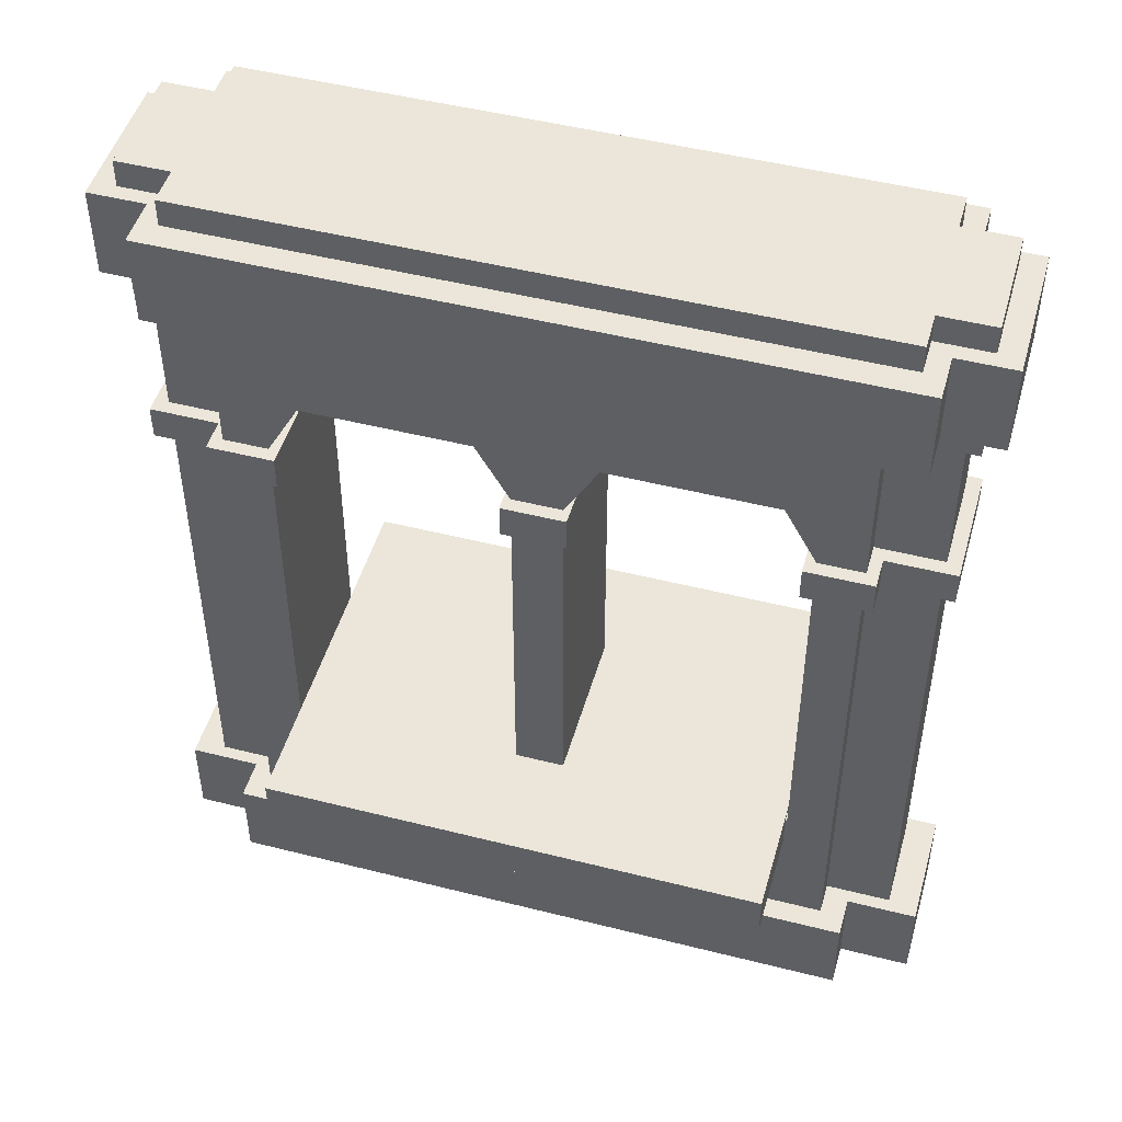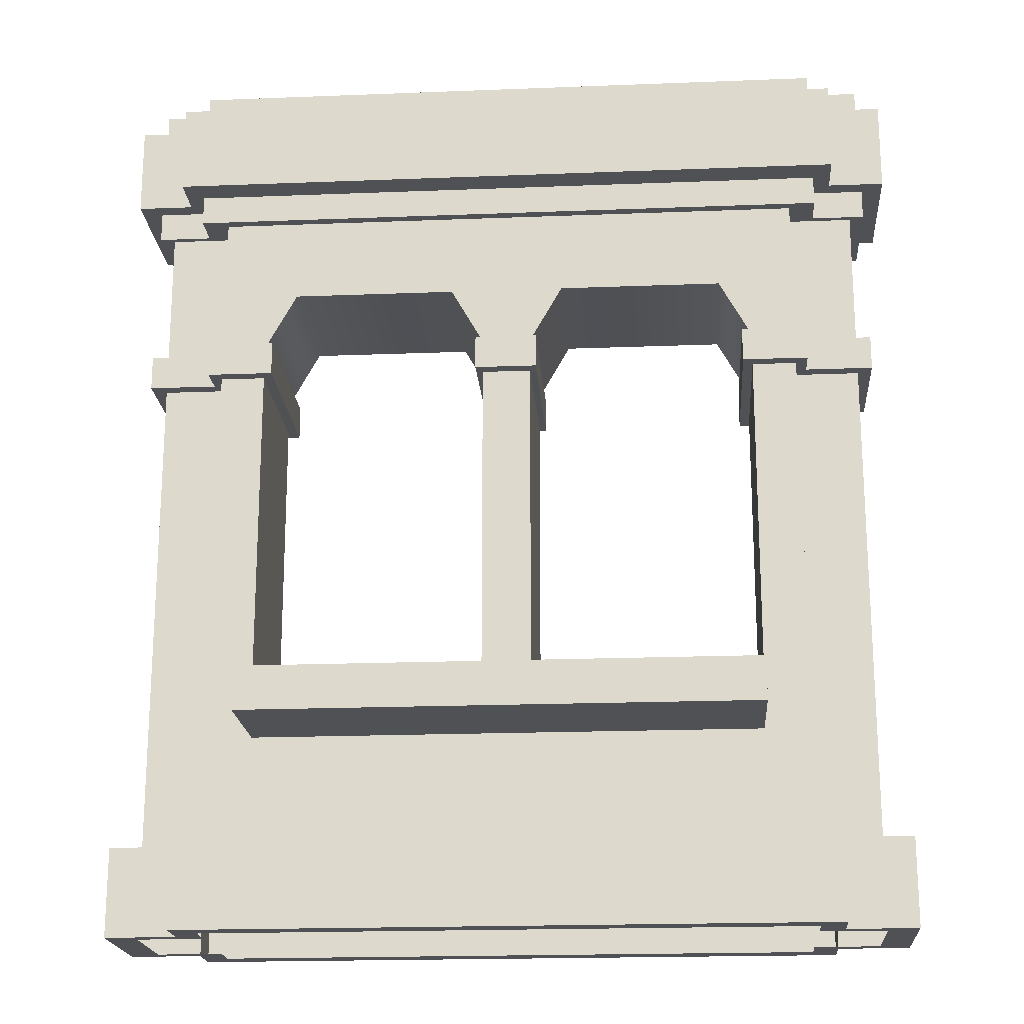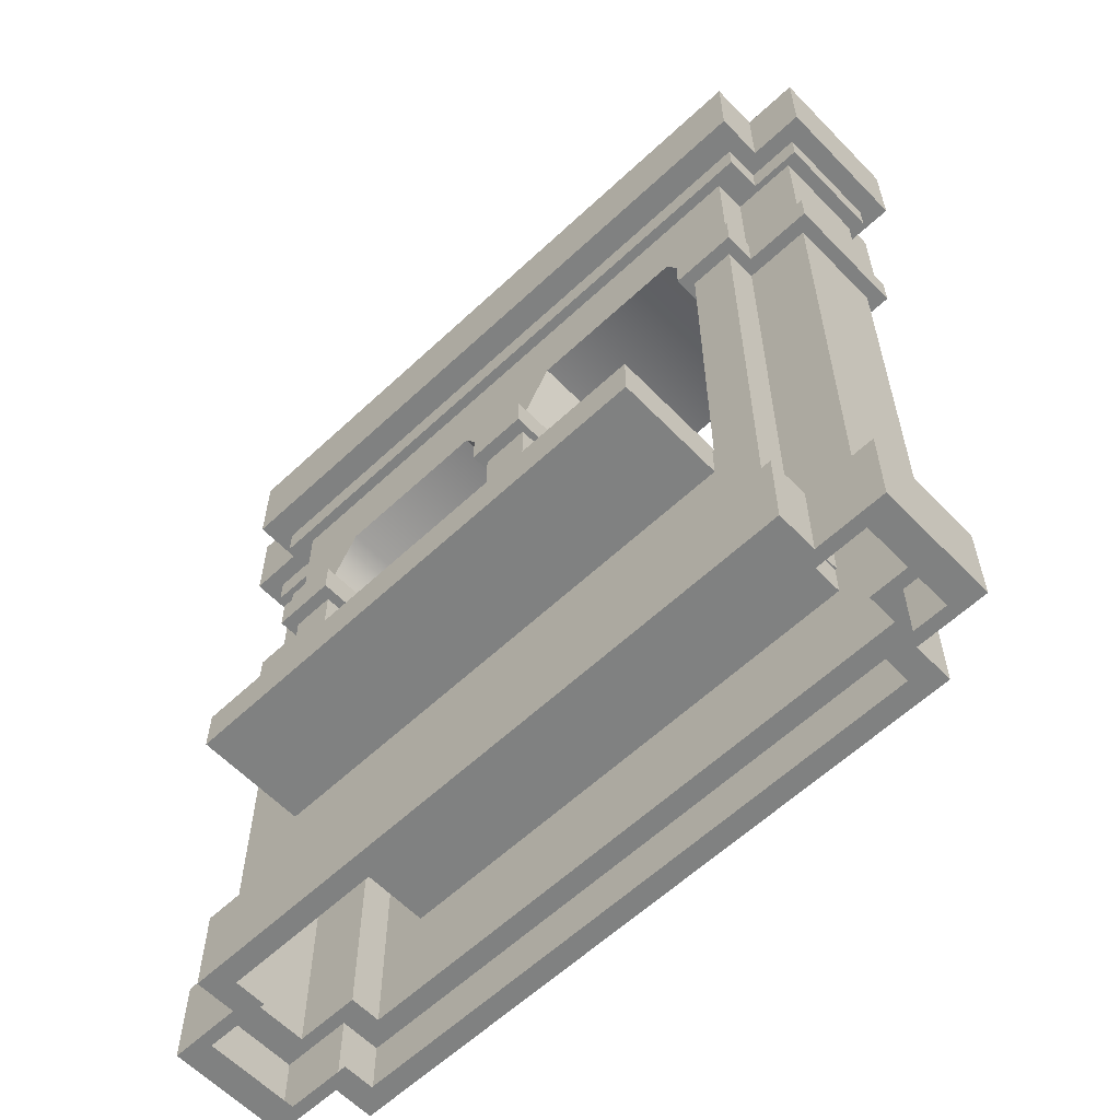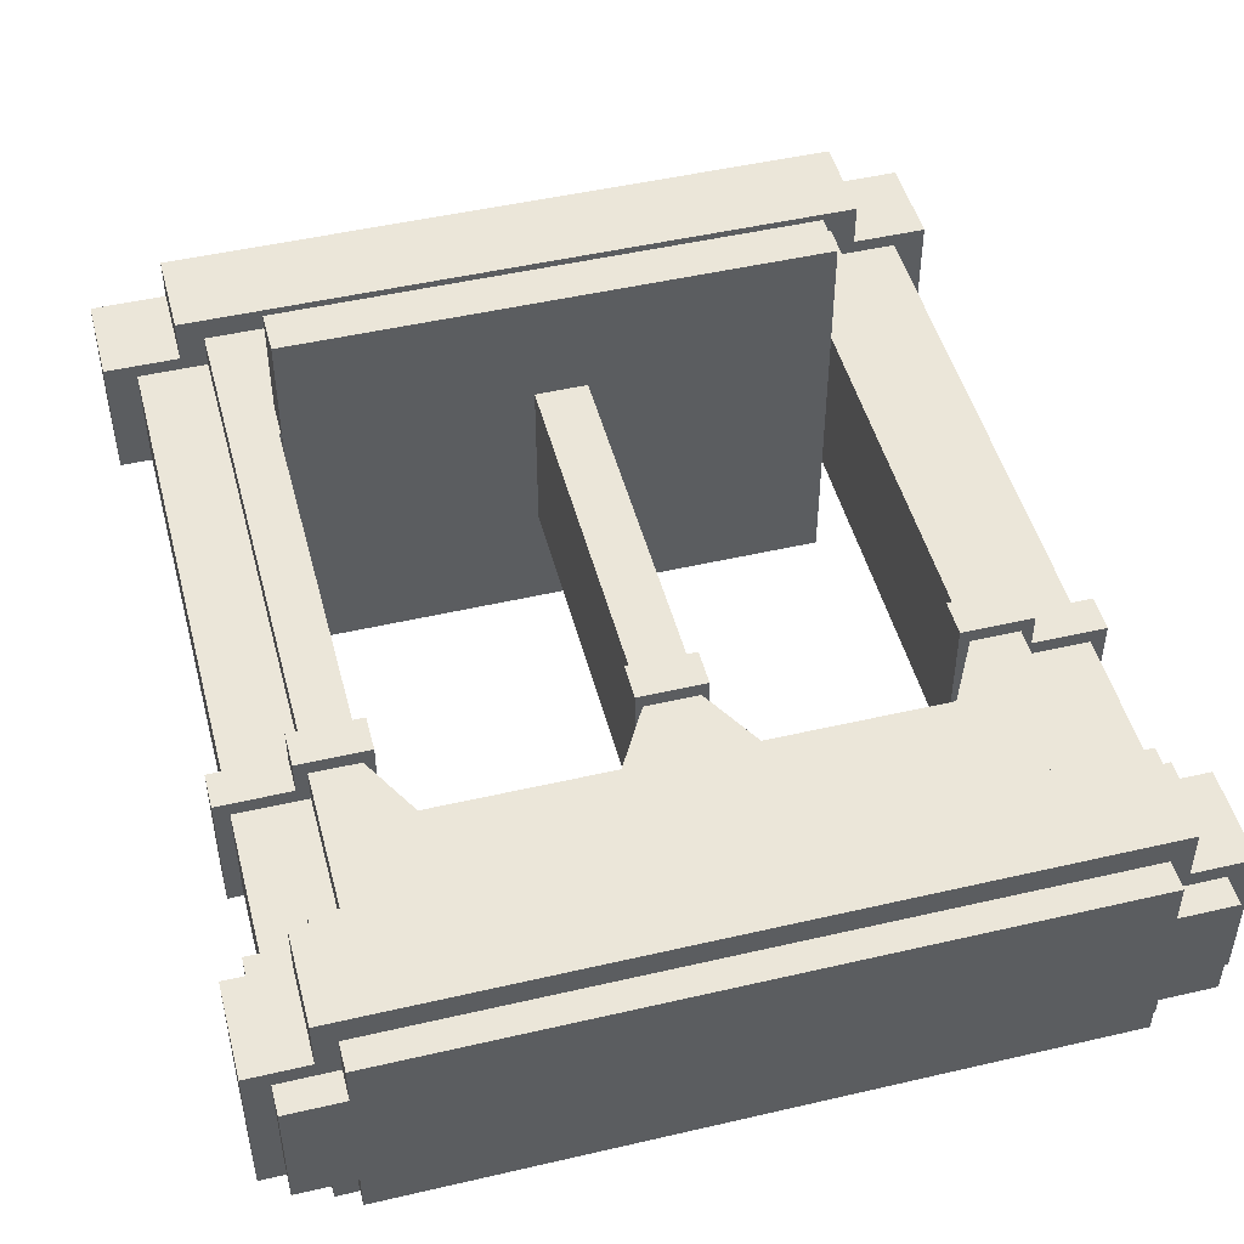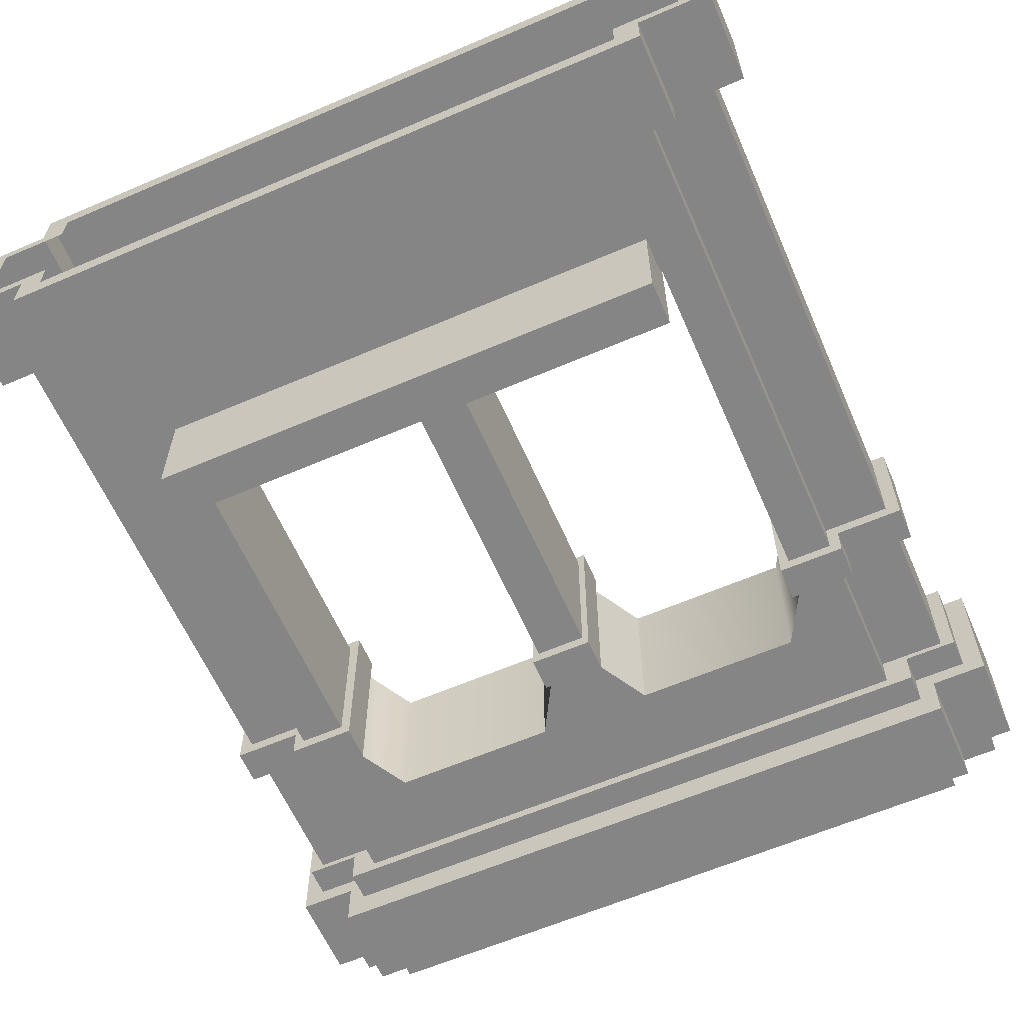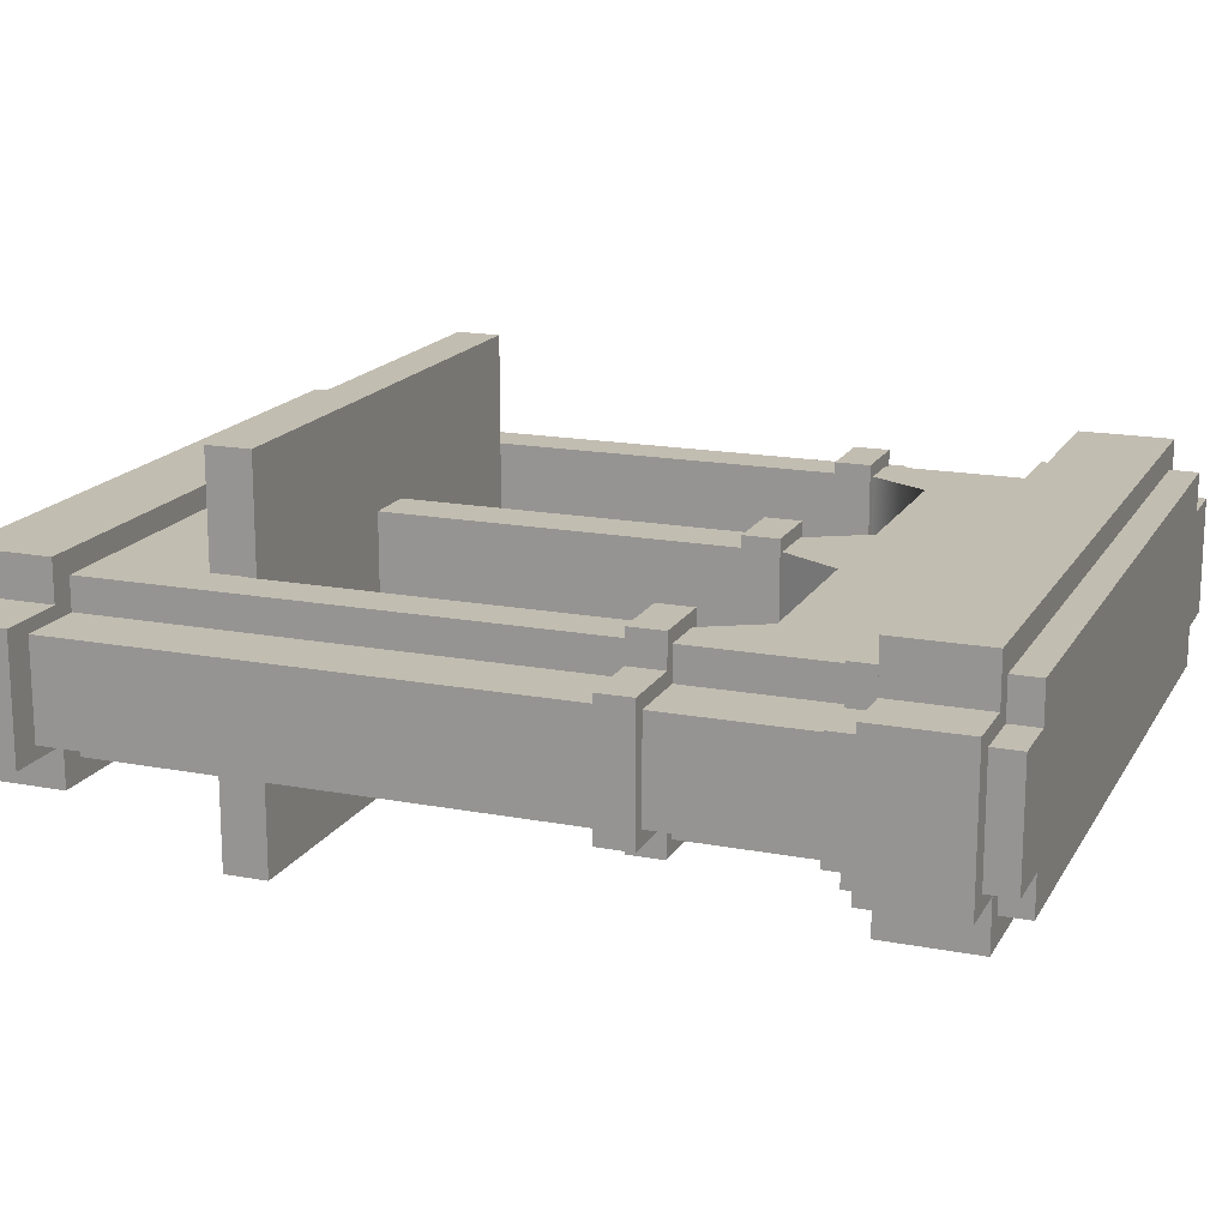
<metadata>
{"format":"obj","ext":"obj","renderer":"f3d","projection":"perspective","resolution":1024,"background":"white","views":[{"elev":48.4,"azim":15.8,"up":"+Y"},{"elev":-19.6,"azim":-175.8,"up":"+Y"},{"elev":-60.3,"azim":43.7,"up":"+Y"},{"elev":48.2,"azim":165.4,"up":"+Z"},{"elev":-61.7,"azim":23.6,"up":"+Z"},{"elev":16.9,"azim":110.9,"up":"+Z"}]}
</metadata>
<code>
v -13.89 6e-06 1.799
v 13.89 6e-06 1.799
v -13.89 1e-06 -1.799
v 13.89 1e-06 -1.799
v -11.4 7e-06 1.799
v 11.4 7e-06 1.799
v 11.4 0 -1.799
v -11.4 0 -1.799
v 1.3e-05 0 -3.015
v 1.4e-05 7e-06 3.015
v 11.4 0 -3.015
v 11.4 7e-06 3.015
v -11.4 0 -3.015
v -11.4 7e-06 3.015
v 1.3e-05 3.372 -3.015
v 11.4 3.372 -3.015
v 11.4 3.372 -1.799
v 13.89 3.372 -1.799
v 13.89 3.372 1.799
v 11.4 3.372 1.799
v 11.4 3.372 3.015
v 1.4e-05 3.372 3.015
v -11.4 3.372 3.015
v -11.4 3.372 1.799
v -13.89 3.372 1.799
v -13.89 3.372 -1.799
v -11.4 3.372 -1.799
v -11.4 3.372 -3.015
v 12.33 3.372 3.839
v 1.4e-05 3.372 3.839
v 1.4e-05 7e-06 3.839
v 12.33 7e-06 3.839
v 1.3e-05 0 -3.839
v 1.3e-05 3.372 -3.839
v 12.33 3.372 -3.839
v 12.33 0 -3.839
v 15.02 3.372 -2.291
v 15.02 1e-06 -2.291
v -15.02 3.372 -2.291
v -15.02 1e-06 -2.291
v -12.33 0 -3.839
v -12.33 3.372 -3.839
v -12.33 3.372 3.839
v -12.33 7e-06 3.839
v 12.33 3.372 2.291
v 12.33 7e-06 2.291
v 12.33 3.372 -2.291
v 12.33 0 -2.291
v -12.33 3.372 -2.291
v -12.33 0 -2.291
v -12.33 7e-06 2.291
v -12.33 3.372 2.291
v -15.02 3.372 2.291
v -15.02 6e-06 2.291
v 15.02 3.372 2.291
v 15.02 6e-06 2.291
v 8e-06 28.81 -3.015
v 11.4 28.81 -3.015
v 11.4 28.81 -1.799
v 13.89 28.81 -1.799
v 13.89 28.81 1.799
v 11.4 28.81 1.799
v 11.4 28.81 3.015
v 9e-06 28.81 3.015
v -11.4 28.81 3.015
v -11.4 28.81 1.799
v -13.89 28.81 1.799
v -13.89 28.81 -1.799
v -11.4 28.81 -1.799
v -11.4 28.81 -3.015
v 14.41 29.94 -2.038
v 12.38 29.94 -2.038
v -12.38 29.94 -2.038
v -14.41 29.94 -2.038
v -12.38 29.94 2.038
v -14.41 29.94 2.038
v 12.38 29.94 2.038
v 14.41 29.94 2.038
v 9e-06 29.94 3.415
v 8e-06 29.94 -3.415
v 8e-06 28.81 -3.415
v 12.38 28.81 -3.415
v 12.38 28.81 -2.038
v 12.38 29.94 -3.415
v 14.41 28.81 -2.038
v 14.41 28.81 2.038
v 12.38 28.81 2.038
v 12.38 28.81 3.415
v 12.38 29.94 3.415
v 9e-06 28.81 3.415
v -12.38 28.81 3.415
v -12.38 28.81 2.038
v -12.38 29.94 3.415
v -14.41 28.81 2.038
v -14.41 28.81 -2.038
v -12.38 28.81 -2.038
v -12.38 29.94 -3.415
v -12.38 28.81 -3.415
v 1.3e-05 25.58 -3.015
v -2.2 25.58 -3.015
v -8.476 25.58 -3.015
v -8.475 25.58 3.015
v -2.2 25.58 3.015
v 1.4e-05 25.58 3.015
v 2.2 25.58 3.015
v 8.475 25.58 3.015
v 8.475 25.58 -3.015
v 2.2 25.58 -3.015
v 9.699 8.711 -3.015
v 0.938 8.711 -3.015
v 1.3e-05 8.711 -3.015
v -0.938 8.711 -3.015
v -9.699 8.711 -3.015
v -9.699 8.711 3.015
v -0.938 8.711 3.015
v 1.4e-05 8.711 3.015
v 0.938 8.711 3.015
v 9.699 8.711 3.015
v 13.06 29.94 -2.681
v 13.06 29.94 2.681
v -13.06 29.94 -2.681
v -13.06 29.94 2.681
v 15.2 29.94 -2.681
v 15.2 29.94 2.681
v -15.2 29.94 -2.681
v -15.2 29.94 2.681
v 1e-05 29.94 4.493
v -13.06 29.94 4.493
v 13.06 29.94 4.493
v 9e-06 29.94 -4.493
v 13.06 29.94 -4.493
v -13.06 29.94 -4.493
v 13.06 33.36 -2.681
v 13.06 33.36 2.681
v -13.06 33.36 -2.681
v -13.06 33.36 2.681
v 15.2 33.36 -2.681
v 15.2 33.36 2.681
v -15.2 33.36 -2.681
v -15.2 33.36 2.681
v 1e-05 33.36 4.493
v -13.06 33.36 4.493
v 13.06 33.36 4.493
v 9e-06 33.36 -4.493
v 13.06 33.36 -4.493
v -13.06 33.36 -4.493
v 12.31 33.36 -2.116
v 12.31 33.36 2.116
v -12.31 33.36 -2.116
v -12.31 33.36 2.116
v 14.33 33.36 -2.116
v 14.33 33.36 2.116
v -14.33 33.36 -2.116
v -14.33 33.36 2.116
v 9e-06 33.36 3.546
v -12.31 33.36 3.546
v 12.31 33.36 3.546
v 8e-06 33.36 -3.546
v 12.31 33.36 -3.546
v -12.31 33.36 -3.546
v 12.31 34.42 -2.116
v 8e-06 34.42 -2.355
v 9e-06 34.42 2.355
v 12.31 34.42 2.116
v -12.31 34.42 -2.116
v -12.31 34.42 2.116
v 14.33 34.42 -2.116
v 14.33 34.42 2.116
v -14.33 34.42 -2.116
v -14.33 34.42 2.116
v 9e-06 34.42 3.546
v -12.31 34.42 3.546
v 12.31 34.42 3.546
v 8e-06 34.42 -3.546
v 12.31 34.42 -3.546
v -12.31 34.42 -3.546
v -11.4 23.36 -1.799
v -11.4 23.36 -3.015
v -9.699 23.36 -3.015
v -9.699 23.36 3.015
v -11.4 23.36 3.015
v -11.4 23.36 1.799
v -13.89 23.36 1.799
v -13.89 23.36 -1.799
v -13.89 22.05 1.799
v -11.4 22.05 1.799
v -11.4 22.05 3.015
v -9.699 22.05 3.015
v -9.699 22.05 -3.015
v -11.4 22.05 -3.015
v -11.4 22.05 -1.799
v -13.89 22.05 -1.799
v 0.938 23.36 -3.015
v 0.938 23.36 3.015
v 1.4e-05 23.36 3.015
v -0.938 23.36 3.015
v -0.938 23.36 -3.015
v 1.3e-05 23.36 -3.015
v -0.938 22.05 -3.015
v -0.938 22.05 3.015
v 1.4e-05 22.05 3.015
v 0.938 22.05 3.015
v 0.938 22.05 -3.015
v 1.3e-05 22.05 -3.015
v 13.89 23.36 -1.799
v 13.89 23.36 1.799
v 11.4 23.36 1.799
v 11.4 23.36 3.015
v 9.699 23.36 3.015
v 9.699 23.36 -3.015
v 11.4 23.36 -3.015
v 11.4 23.36 -1.799
v 11.4 22.05 -3.015
v 9.699 22.05 -3.015
v 9.699 22.05 3.015
v 11.4 22.05 3.015
v 11.4 22.05 1.799
v 13.89 22.05 1.799
v 13.89 22.05 -1.799
v 11.4 22.05 -1.799
v 11.83 23.36 -3.517
v 11.83 23.36 -2.316
v 11.83 22.05 -2.316
v 11.83 22.05 -3.517
v 14.41 23.36 -2.316
v 14.41 22.05 -2.316
v 14.41 22.05 2.316
v 14.41 23.36 2.316
v 11.83 23.36 2.316
v 11.83 22.05 2.316
v 11.83 23.36 3.517
v 11.83 22.05 3.517
v 9.319 23.36 3.517
v 9.319 22.05 3.517
v 9.319 22.05 -3.517
v 9.319 23.36 -3.517
v -11.83 23.36 3.517
v -11.83 23.36 2.316
v -11.83 22.05 2.316
v -11.83 22.05 3.517
v -14.41 23.36 2.316
v -14.41 22.05 2.316
v -14.41 23.36 -2.316
v -14.41 22.05 -2.316
v -11.83 23.36 -2.316
v -11.83 22.05 -2.316
v -11.83 23.36 -3.517
v -11.83 22.05 -3.517
v -9.319 23.36 -3.517
v -9.319 22.05 -3.517
v -9.319 22.05 3.517
v -9.319 23.36 3.517
v 1.3e-05 22.05 -3.517
v -1.191 22.05 -3.517
v -1.191 23.36 -3.517
v 1.3e-05 23.36 -3.517
v 1.4e-05 23.36 3.517
v -1.191 23.36 3.517
v -1.191 22.05 3.517
v 1.4e-05 22.05 3.517
v 1.191 22.05 3.517
v 1.191 23.36 3.517
v 1.191 23.36 -3.517
v 1.191 22.05 -3.517
v 8e-06 34.42 0
v -9.633 7.349 7.125
v 9.633 7.349 7.125
v -9.633 9 7.125
v 9.633 9 7.125
v -9.633 9 -7.125
v 9.633 9 -7.125
v -9.633 7.349 -7.125
v 9.633 7.349 -7.125
f 29 30 31 32
f 161 162 265 163 164
f 36 33 34 35
f 38 37 55 56
f 39 40 54 53
f 42 34 33 41
f 162 165 166 163 265
f 44 31 30 43
f 45 29 32 46
f 167 161 164 168
f 36 35 47 48
f 49 42 41 50
f 165 169 170 166
f 51 44 43 52
f 52 53 54 51
f 171 163 166 172
f 163 171 173 164
f 46 56 55 45
f 47 37 38 48
f 174 162 161 175
f 162 174 176 165
f 50 40 39 49
f 107 108 57 58
f 221 222 223 224
f 222 225 226 223
f 227 226 225 228
f 228 229 230 227
f 229 231 232 230
f 63 64 105 106
f 102 103 64 65
f 237 238 239 240
f 238 241 242 239
f 241 243 244 242
f 243 245 246 244
f 245 247 248 246
f 70 57 100 101
f 21 22 30 29
f 31 10 12 32
f 34 15 16 35
f 11 9 33 36
f 37 18 19 55
f 40 3 1 54
f 28 15 34 42
f 33 9 13 41
f 30 22 23 43
f 14 10 31 44
f 20 21 29 45
f 12 6 46 32
f 16 17 47 35
f 7 11 36 48
f 27 28 42 49
f 13 8 50 41
f 5 14 44 51
f 23 24 52 43
f 39 53 25 26
f 38 56 2 4
f 24 25 53 52
f 1 5 51 54
f 6 2 56 46
f 19 20 45 55
f 17 18 37 47
f 4 7 48 38
f 8 3 40 50
f 26 27 49 39
f 81 80 84 82
f 83 82 84 72
f 71 85 83 72
f 85 71 78 86
f 87 86 78 77
f 89 88 87 77
f 79 90 88 89
f 90 79 93 91
f 92 91 93 75
f 76 94 92 75
f 74 95 94 76
f 96 95 74 73
f 73 97 98 96
f 80 81 98 97
f 57 108 99
f 104 105 64
f 64 103 104
f 99 100 57
f 59 58 82 83
f 60 59 83 85
f 85 86 61 60
f 62 61 86 87
f 63 62 87 88
f 90 64 63 88
f 66 65 91 92
f 67 66 92 94
f 94 95 68 67
f 69 68 95 96
f 70 69 96 98
f 81 57 70 98
f 90 91 65 64
f 81 82 58 57
f 253 254 255 256
f 247 249 250 248
f 240 251 252 237
f 257 258 259 260
f 260 261 262 257
f 231 233 234 232
f 224 235 236 221
f 256 263 264 253
f 15 110 109 16
f 111 110 15
f 15 112 111
f 113 112 15 28
f 22 115 114 23
f 116 115 22
f 22 117 116
f 118 117 22 21
f 249 252 251 250
f 113 114 115 112
f 254 259 258 255
f 106 105 108 107
f 118 109 110 117
f 261 264 263 262
f 101 100 103 102
f 233 236 235 234
f 71 72 119 123
f 77 78 124 120
f 78 71 123 124
f 73 74 125 121
f 74 76 126 125
f 76 75 122 126
f 75 93 128 122
f 93 79 127 128
f 79 89 129 127
f 89 77 120 129
f 72 84 131 119
f 84 80 130 131
f 80 97 132 130
f 97 73 121 132
f 123 119 133 137
f 120 124 138 134
f 124 123 137 138
f 121 125 139 135
f 125 126 140 139
f 126 122 136 140
f 122 128 142 136
f 128 127 141 142
f 127 129 143 141
f 129 120 134 143
f 119 131 145 133
f 131 130 144 145
f 130 132 146 144
f 132 121 135 146
f 137 133 147 151
f 134 138 152 148
f 138 137 151 152
f 135 139 153 149
f 139 140 154 153
f 140 136 150 154
f 136 142 156 150
f 142 141 155 156
f 141 143 157 155
f 143 134 148 157
f 133 145 159 147
f 145 144 158 159
f 144 146 160 158
f 146 135 149 160
f 151 147 161 167
f 148 152 168 164
f 152 151 167 168
f 149 153 169 165
f 153 154 170 169
f 154 150 166 170
f 150 156 172 166
f 156 155 171 172
f 155 157 173 171
f 157 148 164 173
f 147 159 175 161
f 159 158 174 175
f 158 160 176 174
f 160 149 165 176
f 69 70 178 177
f 70 101 179 178
f 101 102 180 179
f 181 180 102 65
f 65 66 182 181
f 66 67 183 182
f 67 68 184 183
f 68 69 177 184
f 186 185 25 24
f 187 186 24 23
f 23 114 188 187
f 189 188 114 113
f 190 189 113 28
f 191 190 28 27
f 192 191 27 26
f 185 192 26 25
f 194 193 108 105
f 195 194 105 104
f 104 103 196 195
f 197 196 103 100
f 198 197 100 99
f 99 108 193 198
f 112 115 200 199
f 201 200 115 116
f 116 117 202 201
f 117 110 203 202
f 204 203 110 111
f 111 112 199 204
f 206 205 60 61
f 61 62 207 206
f 62 63 208 207
f 63 106 209 208
f 106 107 210 209
f 211 210 107 58
f 58 59 212 211
f 59 60 205 212
f 16 109 214 213
f 215 214 109 118
f 216 215 118 21
f 217 216 21 20
f 218 217 20 19
f 18 219 218 19
f 220 219 18 17
f 213 220 17 16
f 211 212 222 221
f 220 213 224 223
f 212 205 225 222
f 219 220 223 226
f 218 219 226 227
f 205 206 228 225
f 206 207 229 228
f 217 218 227 230
f 207 208 231 229
f 216 217 230 232
f 208 209 233 231
f 215 216 232 234
f 213 214 235 224
f 210 211 221 236
f 209 210 236 233
f 214 215 234 235
f 181 182 238 237
f 186 187 240 239
f 182 183 241 238
f 185 186 239 242
f 183 184 243 241
f 192 185 242 244
f 184 177 245 243
f 191 192 244 246
f 177 178 247 245
f 190 191 246 248
f 178 179 249 247
f 189 190 248 250
f 187 188 251 240
f 180 181 237 252
f 179 180 252 249
f 188 189 250 251
f 204 199 254 253
f 197 198 256 255
f 195 196 258 257
f 200 201 260 259
f 201 202 261 260
f 194 195 257 262
f 198 193 263 256
f 203 204 253 264
f 199 200 259 254
f 196 197 255 258
f 202 203 264 261
f 193 194 262 263
f 266 267 269 268
f 268 269 271 270
f 270 271 273 272
f 272 273 267 266
f 267 273 271 269
f 272 266 268 270

</code>
